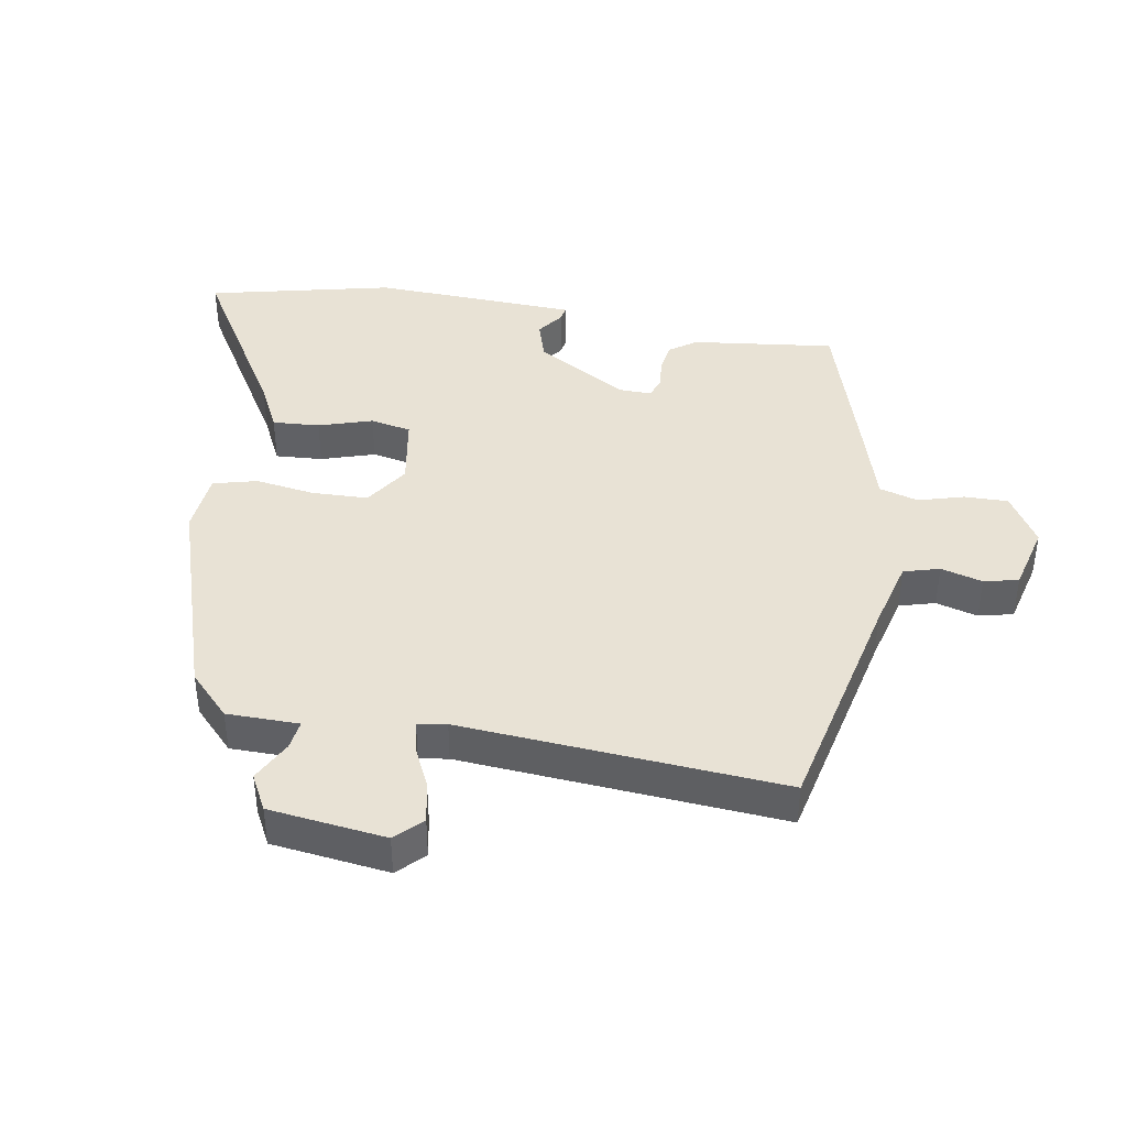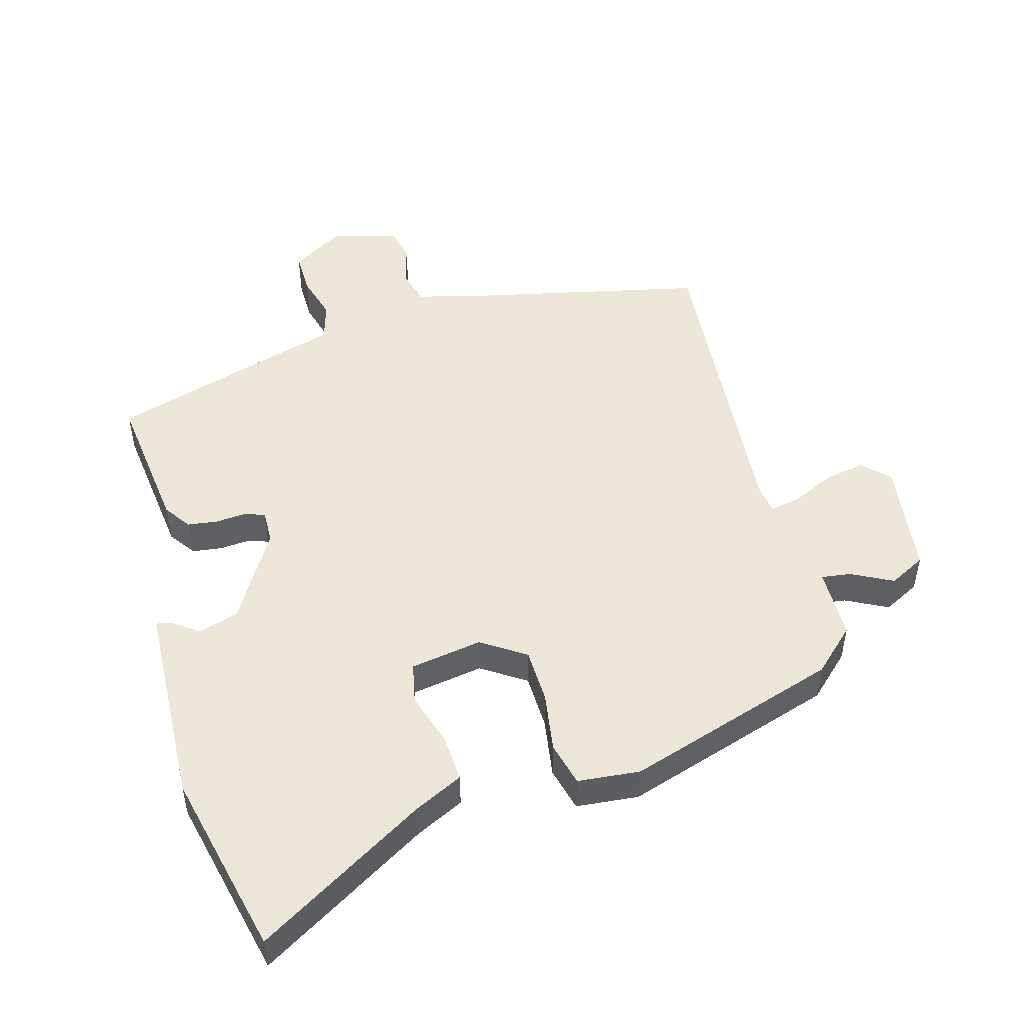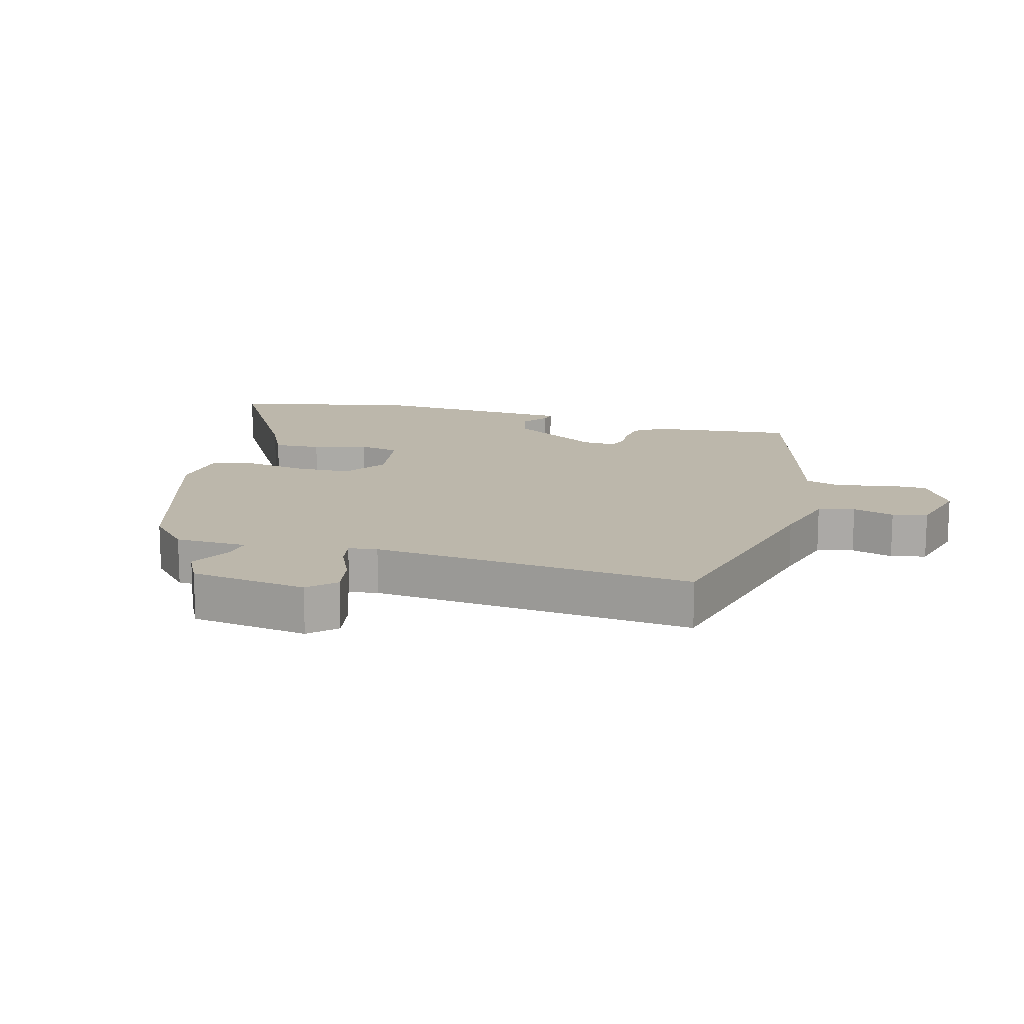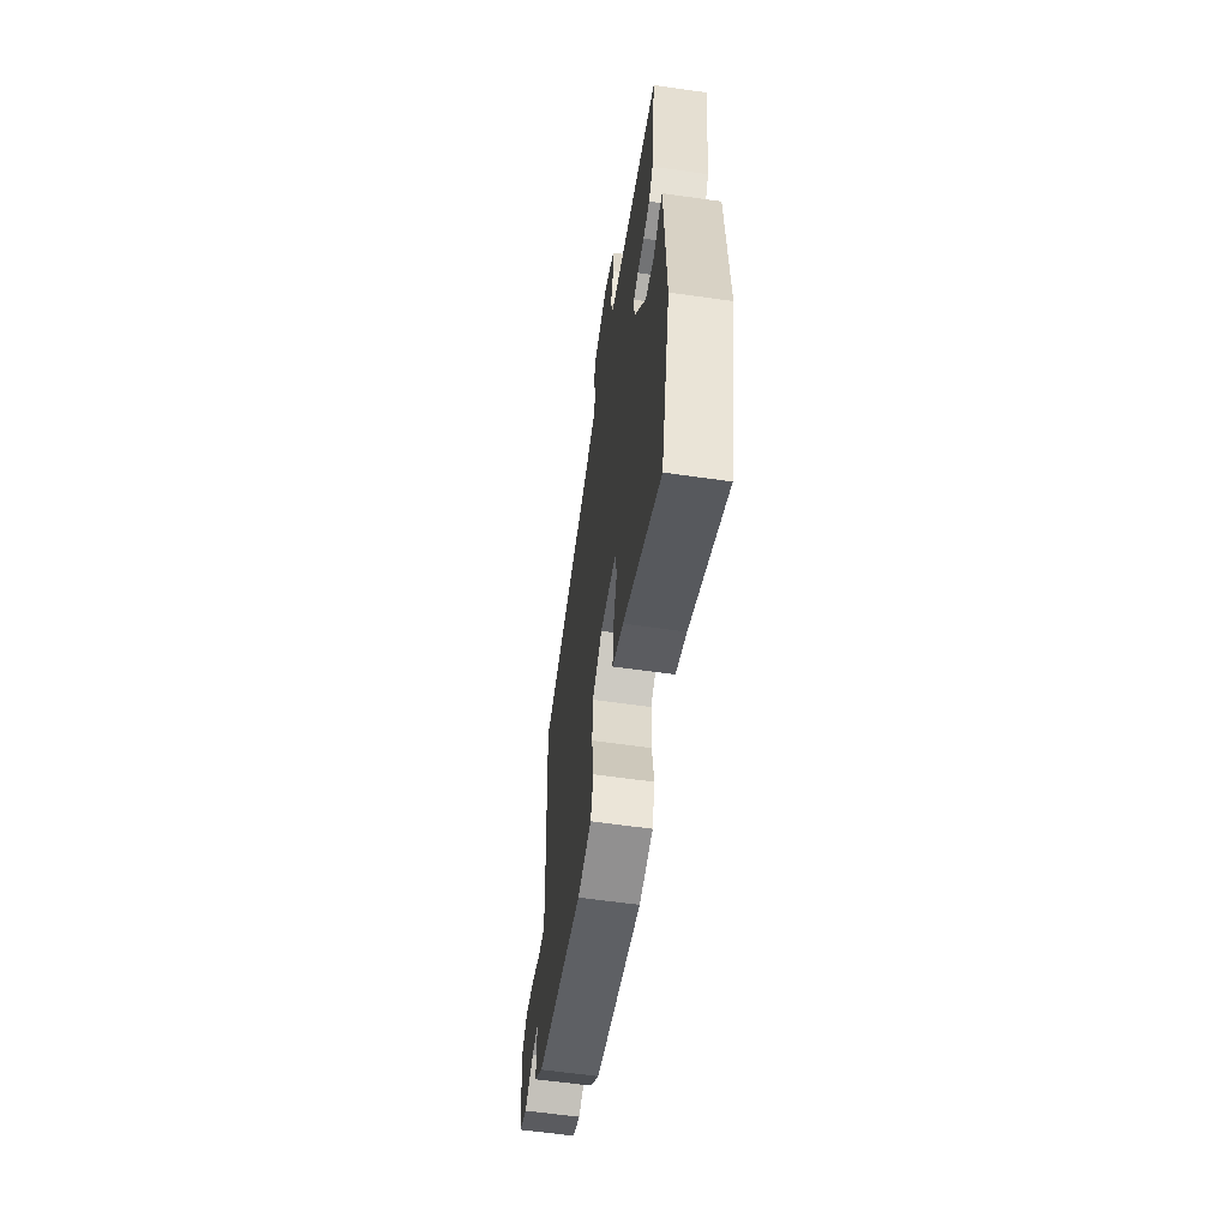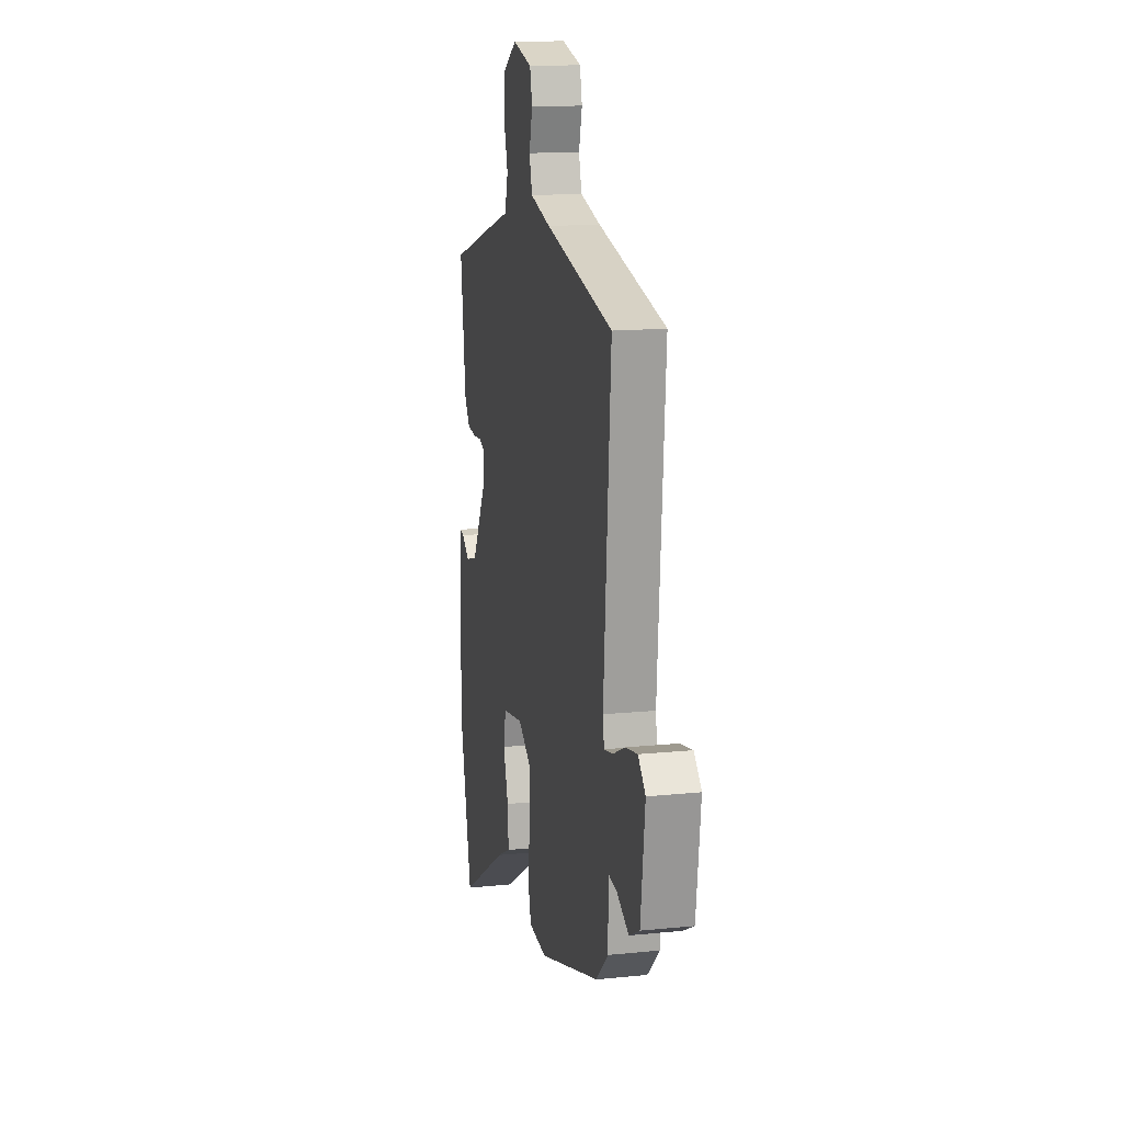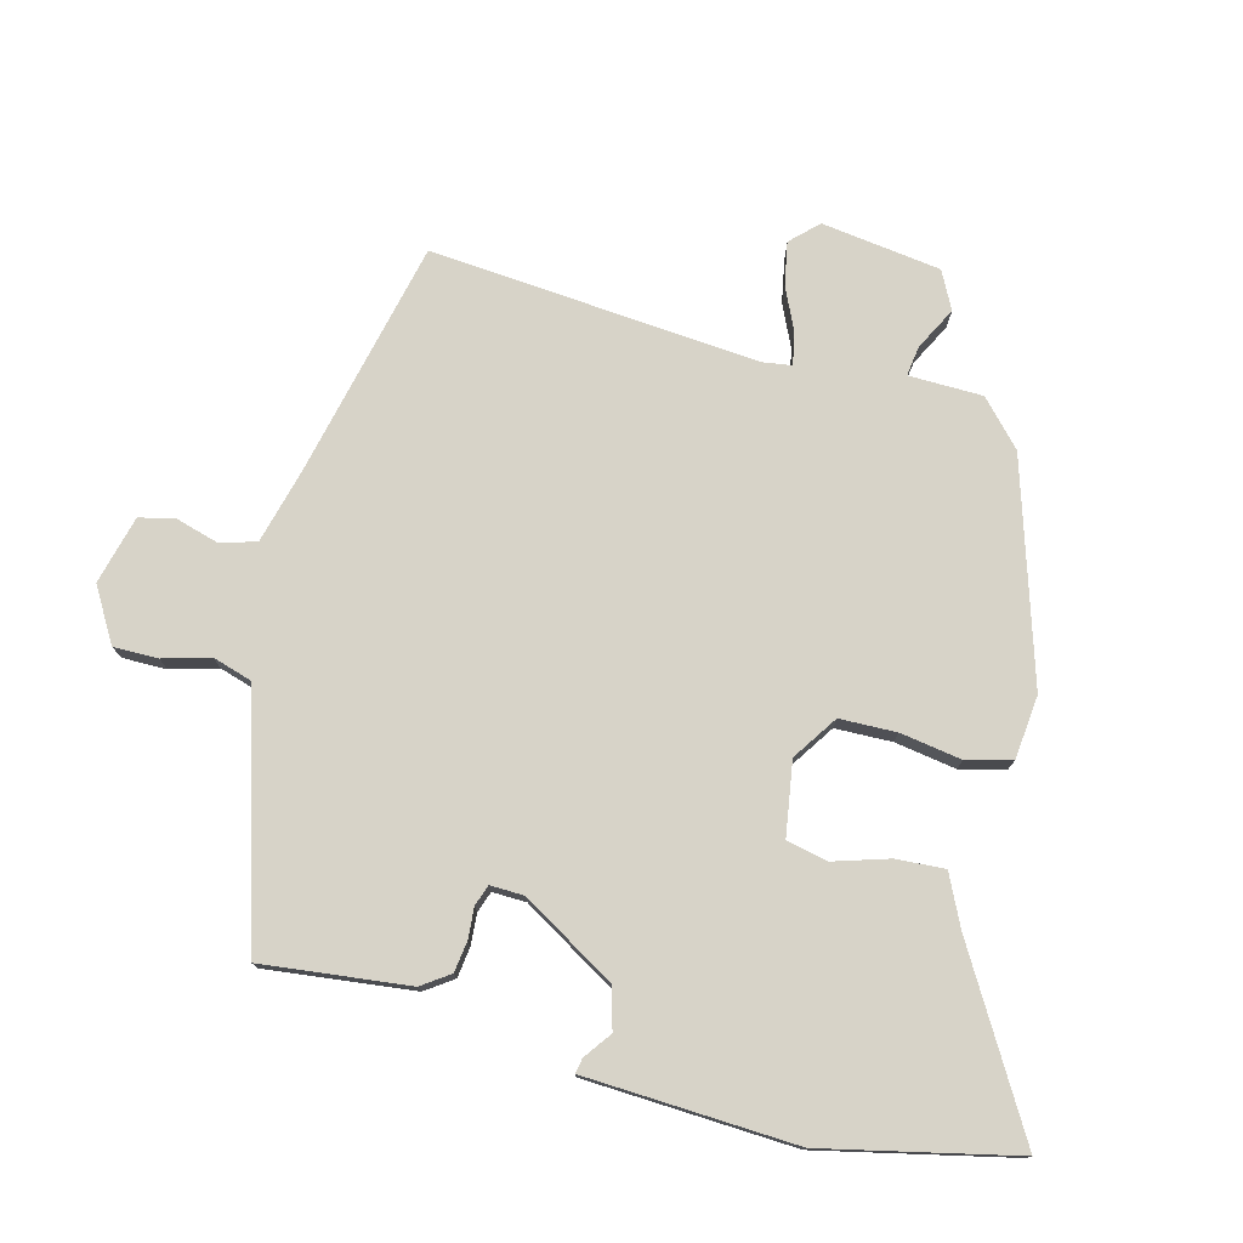
<metadata>
{"format":"obj","ext":"obj","renderer":"f3d","projection":"perspective","resolution":1024,"background":"white","views":[{"elev":40.9,"azim":-80.1,"up":"+Y"},{"elev":49.4,"azim":164.6,"up":"+Y"},{"elev":14.4,"azim":-73.5,"up":"+Y"},{"elev":-60.5,"azim":81.7,"up":"+Z"},{"elev":14.9,"azim":-102.3,"up":"+Z"},{"elev":76.6,"azim":105.2,"up":"+Y"}]}
</metadata>
<code>
v 0.531 0.07 -0.369
v 0.463 0.07 -0.66
v 0.198 0.07 -0.5
v 0.121 0.07 -0.462
v 0.126 0.07 -0.388
v 0.153 0.07 -0.304
v 0.14 0.07 -0.24
v 0.027 0.07 -0.221
v -0.042 0.07 -0.266
v -0.045 0.07 -0.353
v -0.031 0.07 -0.447
v -0.049 0.07 -0.516
v -0.147 0.07 -0.525
v -0.482 0.07 -0.417
v -0.548 0.07 -0.354
v -0.549 0.07 -0.241
v -0.595 0.07 -0.247
v -0.66 0.07 -0.28
v -0.717 0.07 -0.25
v -0.74 0.07 -0.067
v -0.7 0.07 -0.027
v -0.635 0.07 -0.04
v -0.569 0.07 -0.071
v -0.521 0.07 -0.081
v -0.514 0.07 -0.036
v -0.552 0.07 0.467
v -0.185 0.07 0.547
v -0.074 0.07 0.575
v -0.058 0.07 0.631
v -0.076 0.07 0.696
v -0.063 0.07 0.75
v 0.042 0.07 0.776
v 0.123 0.07 0.727
v 0.122 0.07 0.659
v 0.101 0.07 0.587
v 0.119 0.07 0.526
v 0.236 0.07 0.491
v 0.49 0.07 0.413
v 0.462 0.07 0.188
v 0.432 0.07 0.146
v 0.385 0.07 0.14
v 0.337 0.07 0.144
v 0.305 0.07 0.133
v 0.306 0.07 0.081
v 0.39 0.07 -0.062
v 0.453 0.07 -0.081
v 0.495 0.07 -0.051
v 0.518 0.07 -0.047
v 0.522 0.07 -0.146
v 0.531 0 -0.369
v 0.463 0 -0.66
v 0.198 0 -0.5
v 0.121 0 -0.462
v 0.126 0 -0.388
v 0.153 0 -0.304
v 0.14 0 -0.24
v 0.027 0 -0.221
v -0.042 0 -0.266
v -0.045 0 -0.353
v -0.031 0 -0.447
v -0.049 0 -0.516
v -0.147 0 -0.525
v -0.482 0 -0.417
v -0.548 0 -0.354
v -0.549 0 -0.241
v -0.595 0 -0.247
v -0.66 0 -0.28
v -0.717 0 -0.25
v -0.74 0 -0.067
v -0.7 0 -0.027
v -0.635 0 -0.04
v -0.569 0 -0.071
v -0.521 0 -0.081
v -0.514 0 -0.036
v -0.552 0 0.467
v -0.185 0 0.547
v -0.074 0 0.575
v -0.058 0 0.631
v -0.076 0 0.696
v -0.063 0 0.75
v 0.042 0 0.776
v 0.123 0 0.727
v 0.122 0 0.659
v 0.101 0 0.587
v 0.119 0 0.526
v 0.236 0 0.491
v 0.49 0 0.413
v 0.462 0 0.188
v 0.432 0 0.146
v 0.385 0 0.14
v 0.337 0 0.144
v 0.305 0 0.133
v 0.306 0 0.081
v 0.39 0 -0.062
v 0.453 0 -0.081
v 0.495 0 -0.051
v 0.518 0 -0.047
v 0.522 0 -0.146
f 46 47 48 49
f 45 46 49 1
f 44 45 1 2
f 39 40 41 42
f 39 42 43
f 36 37 38 39
f 36 39 43
f 32 33 34 35
f 32 35 36
f 29 30 31 32
f 28 29 32 36
f 27 28 36 43
f 25 26 27 43
f 20 21 22 23
f 20 23 24
f 17 18 19 20
f 16 17 20 24
f 15 16 24
f 10 11 12 13
f 9 10 13 14
f 8 9 14 15
f 3 4 5 6
f 44 2 3 6
f 44 6 7
f 43 44 7 8
f 24 25 43
f 8 15 24 43
f 98 97 96 95
f 50 98 95 94
f 51 50 94 93
f 91 90 89 88
f 92 91 88
f 88 87 86 85
f 92 88 85
f 84 83 82 81
f 85 84 81
f 81 80 79 78
f 85 81 78 77
f 92 85 77 76
f 92 76 75 74
f 72 71 70 69
f 73 72 69
f 69 68 67 66
f 73 69 66 65
f 73 65 64
f 62 61 60 59
f 63 62 59 58
f 64 63 58 57
f 55 54 53 52
f 55 52 51 93
f 56 55 93
f 57 56 93 92
f 92 74 73
f 92 73 64 57
f 1 50 51 2
f 2 51 52 3
f 3 52 53 4
f 4 53 54 5
f 5 54 55 6
f 6 55 56 7
f 7 56 57 8
f 8 57 58 9
f 9 58 59 10
f 10 59 60 11
f 11 60 61 12
f 12 61 62 13
f 13 62 63 14
f 14 63 64 15
f 15 64 65 16
f 16 65 66 17
f 17 66 67 18
f 18 67 68 19
f 19 68 69 20
f 20 69 70 21
f 21 70 71 22
f 22 71 72 23
f 23 72 73 24
f 24 73 74 25
f 25 74 75 26
f 26 75 76 27
f 27 76 77 28
f 28 77 78 29
f 29 78 79 30
f 30 79 80 31
f 31 80 81 32
f 32 81 82 33
f 33 82 83 34
f 34 83 84 35
f 35 84 85 36
f 36 85 86 37
f 37 86 87 38
f 38 87 88 39
f 39 88 89 40
f 40 89 90 41
f 41 90 91 42
f 42 91 92 43
f 43 92 93 44
f 44 93 94 45
f 45 94 95 46
f 46 95 96 47
f 47 96 97 48
f 48 97 98 49
f 49 98 50 1

</code>
